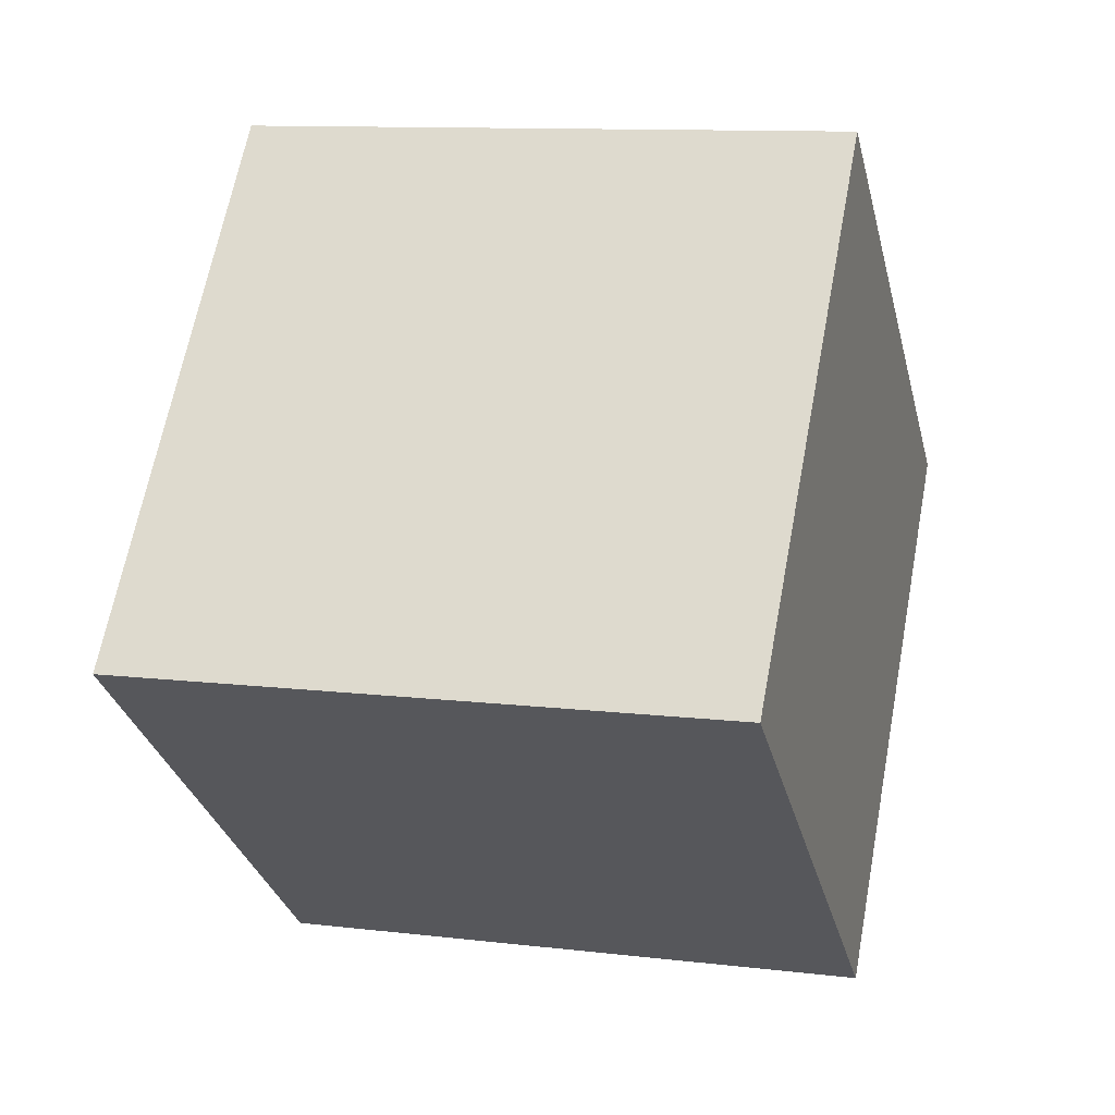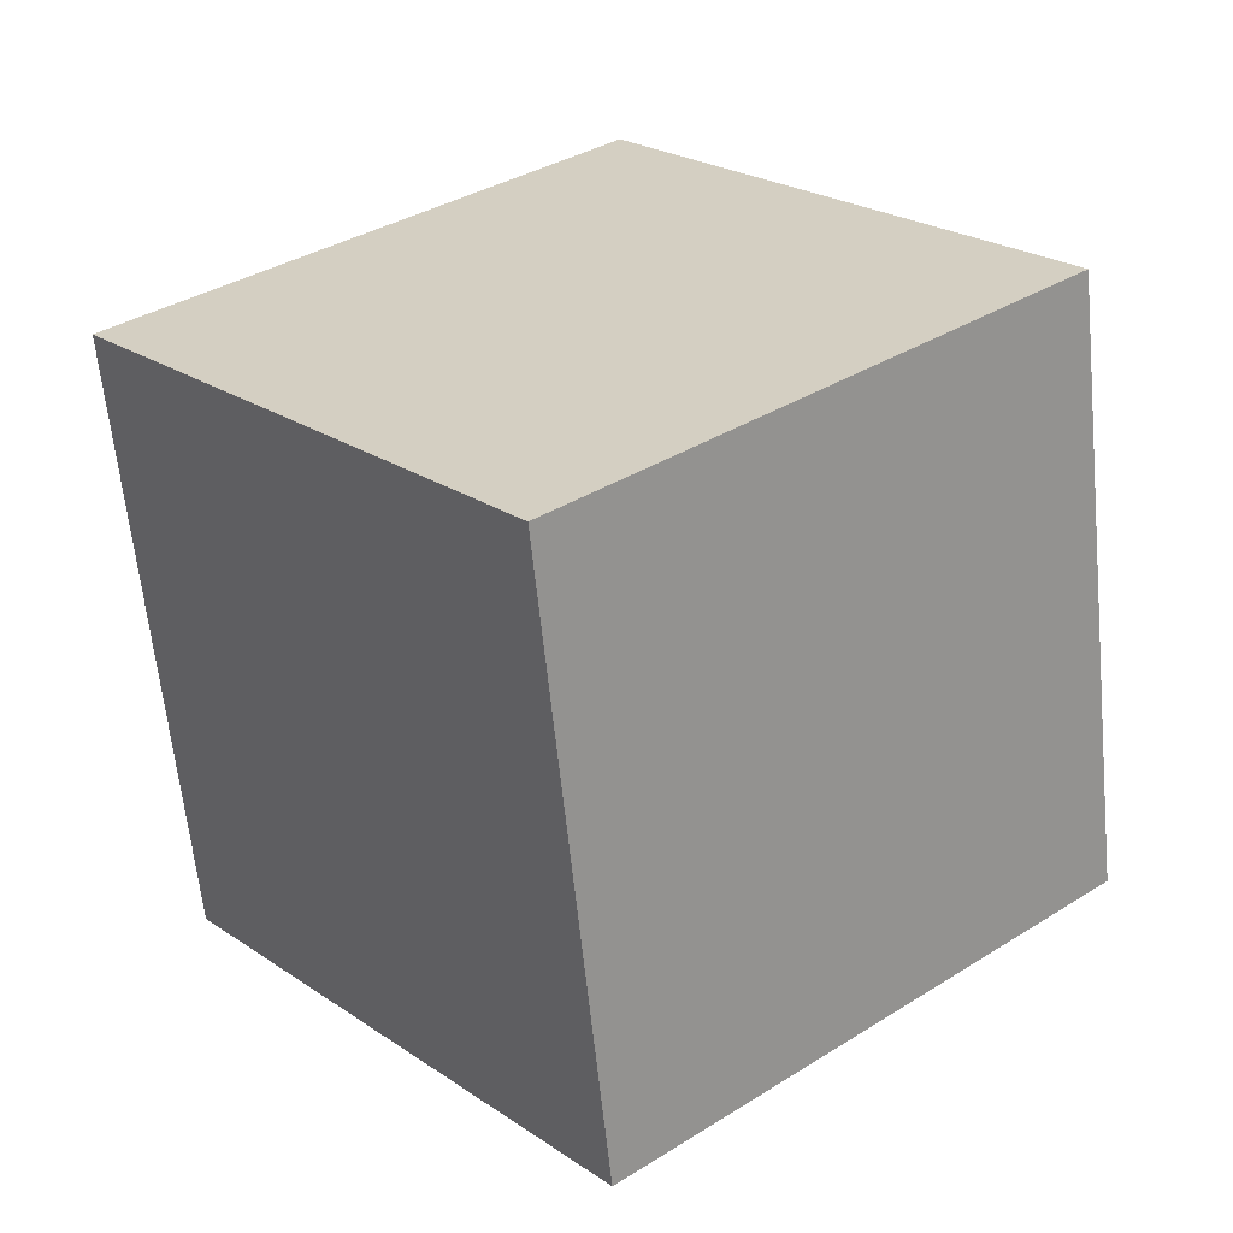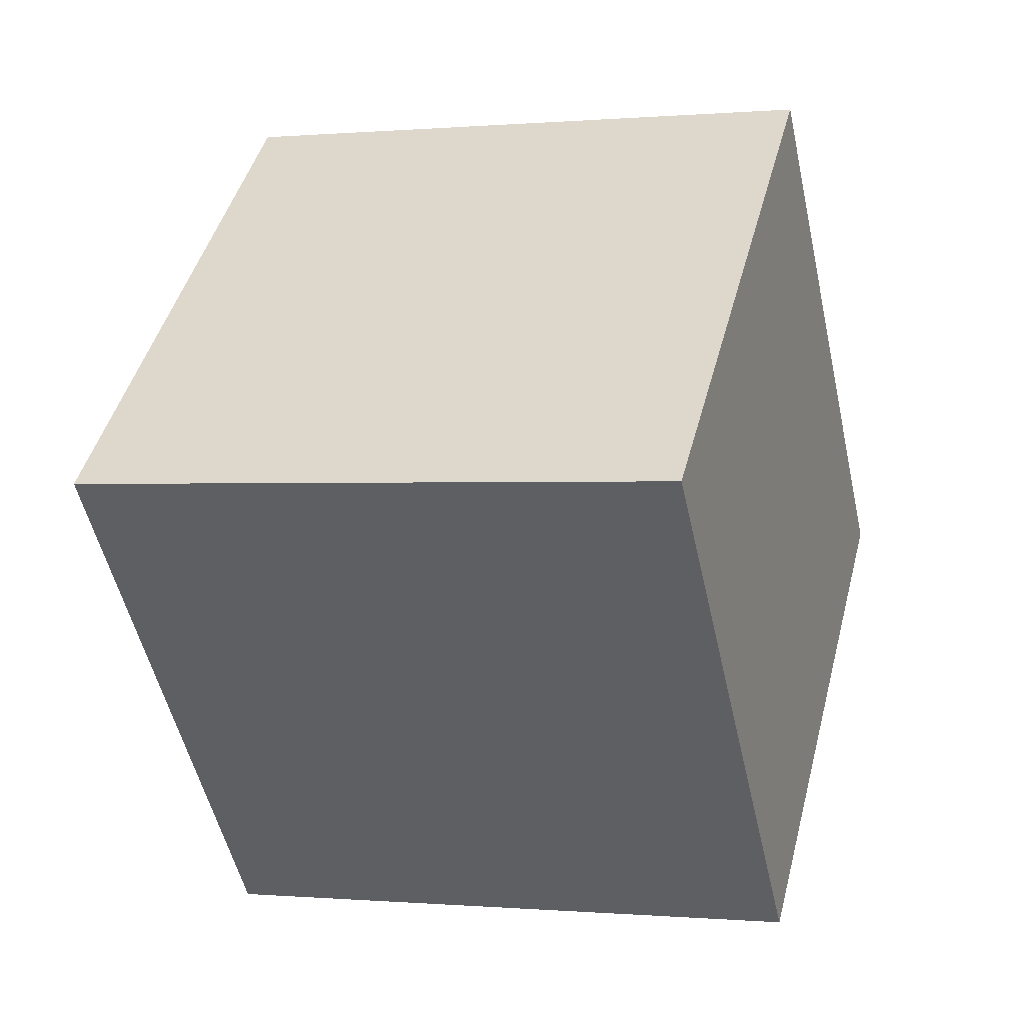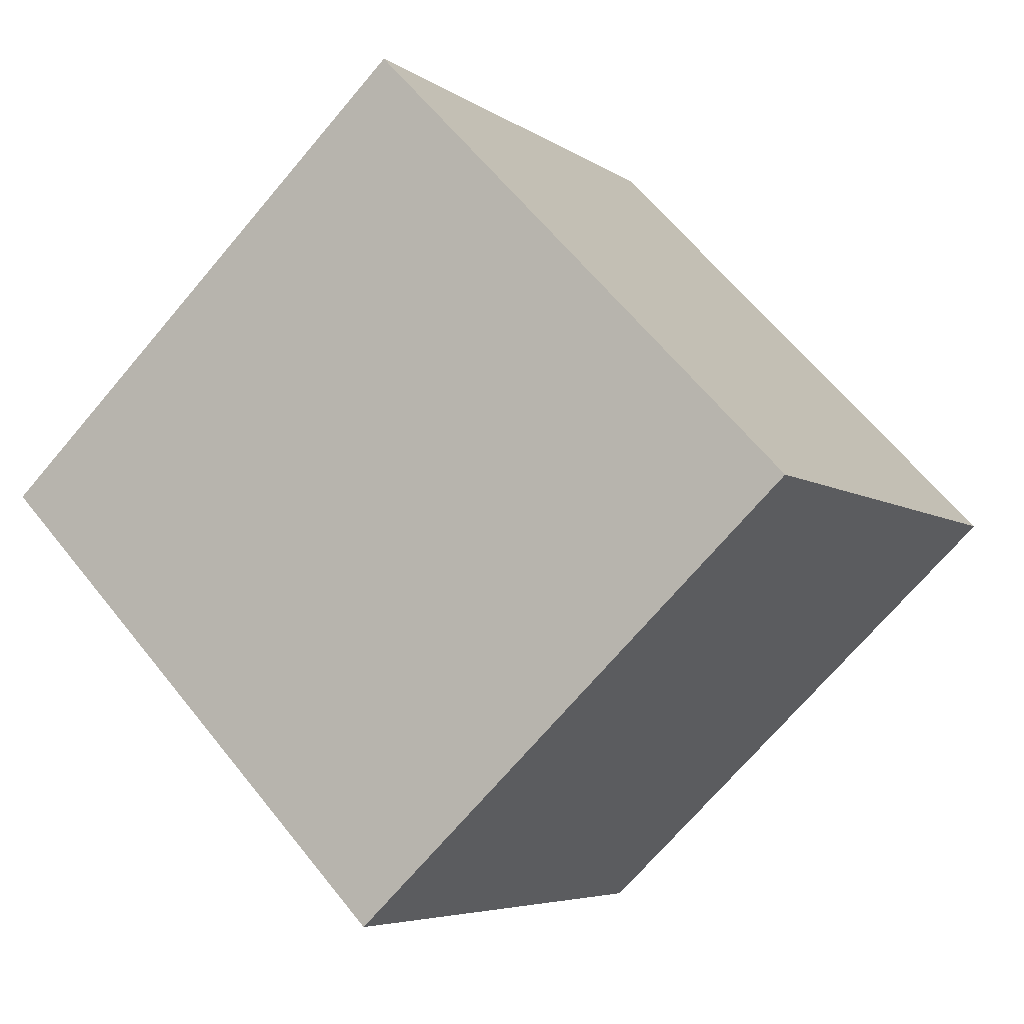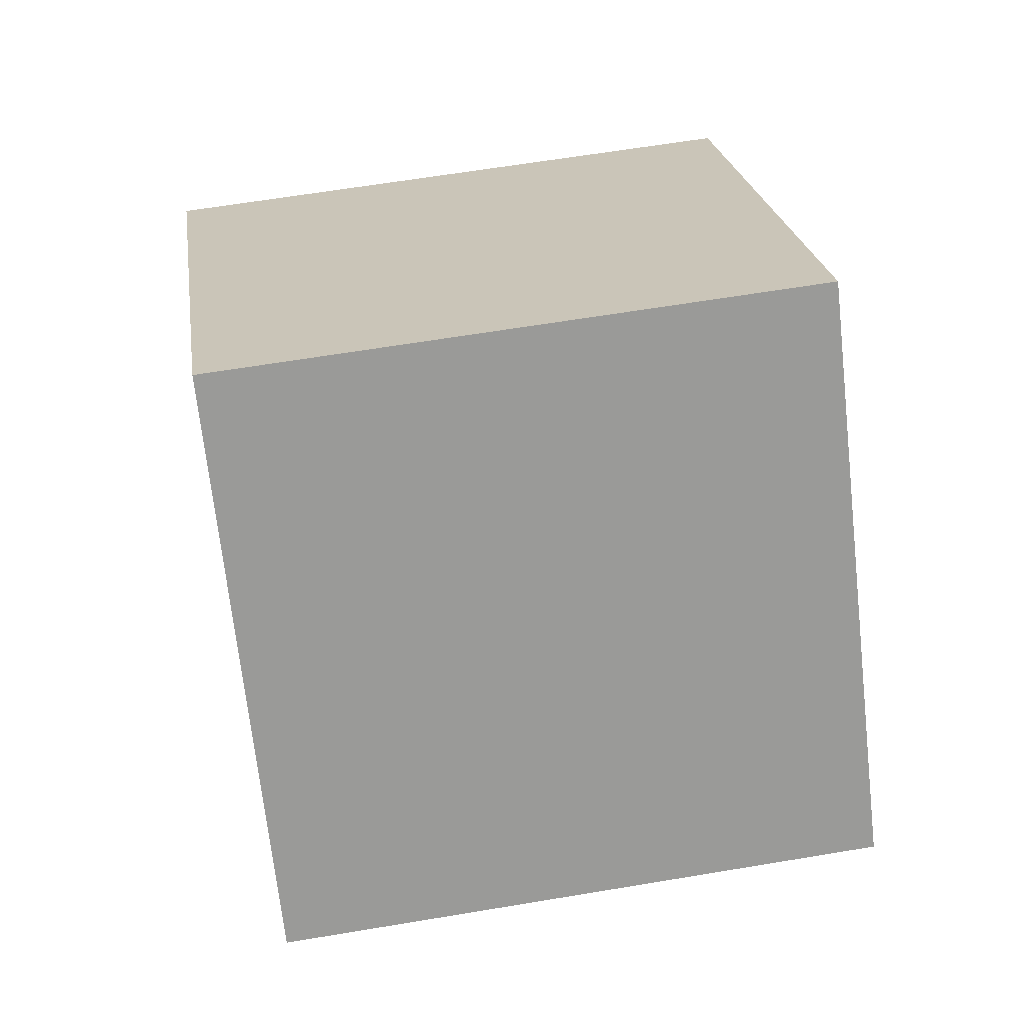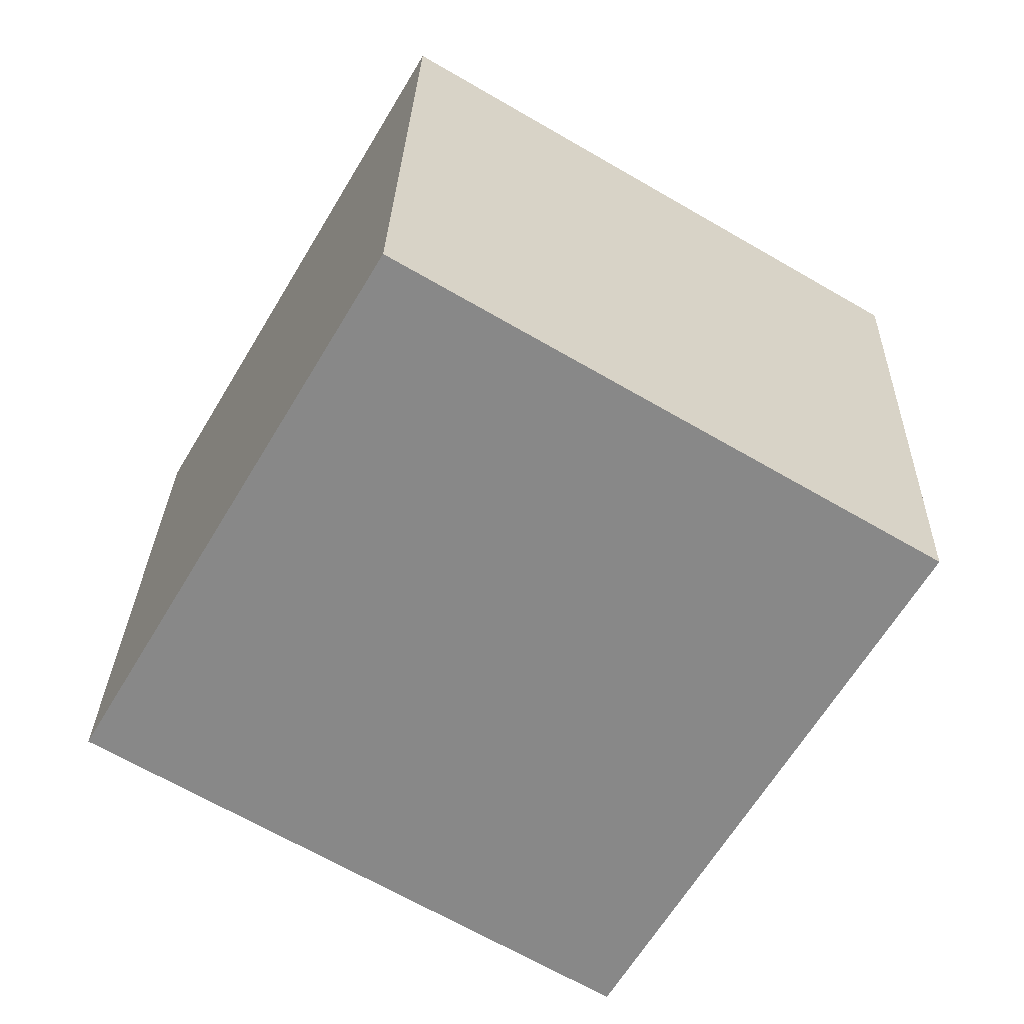
<metadata>
{"format":"obj","ext":"obj","renderer":"f3d","projection":"perspective","resolution":1024,"background":"white","views":[{"elev":32.7,"azim":104.1,"up":"+Z"},{"elev":24.7,"azim":79.5,"up":"+Y"},{"elev":-19.7,"azim":-73.9,"up":"+Z"},{"elev":69.3,"azim":140.0,"up":"+Z"},{"elev":23.0,"azim":112.3,"up":"+Y"},{"elev":-69.0,"azim":-0.7,"up":"+Y"}]}
</metadata>
<code>
o Cube
v -0.3982 -1.131 1.25
v -0.3463 0.8572 1.465
v -1.338 1.069 -0.2592
v -1.39 -0.9187 -0.4736
v 1.338 -1.069 0.2592
v 1.39 0.9187 0.4736
v 0.3982 1.131 -1.25
v 0.3463 -0.8572 -1.465
f 1 2 3 4
f 5 8 7 6
f 1 5 6 2
f 2 6 7 3
f 3 7 8 4
f 5 1 4 8

</code>
